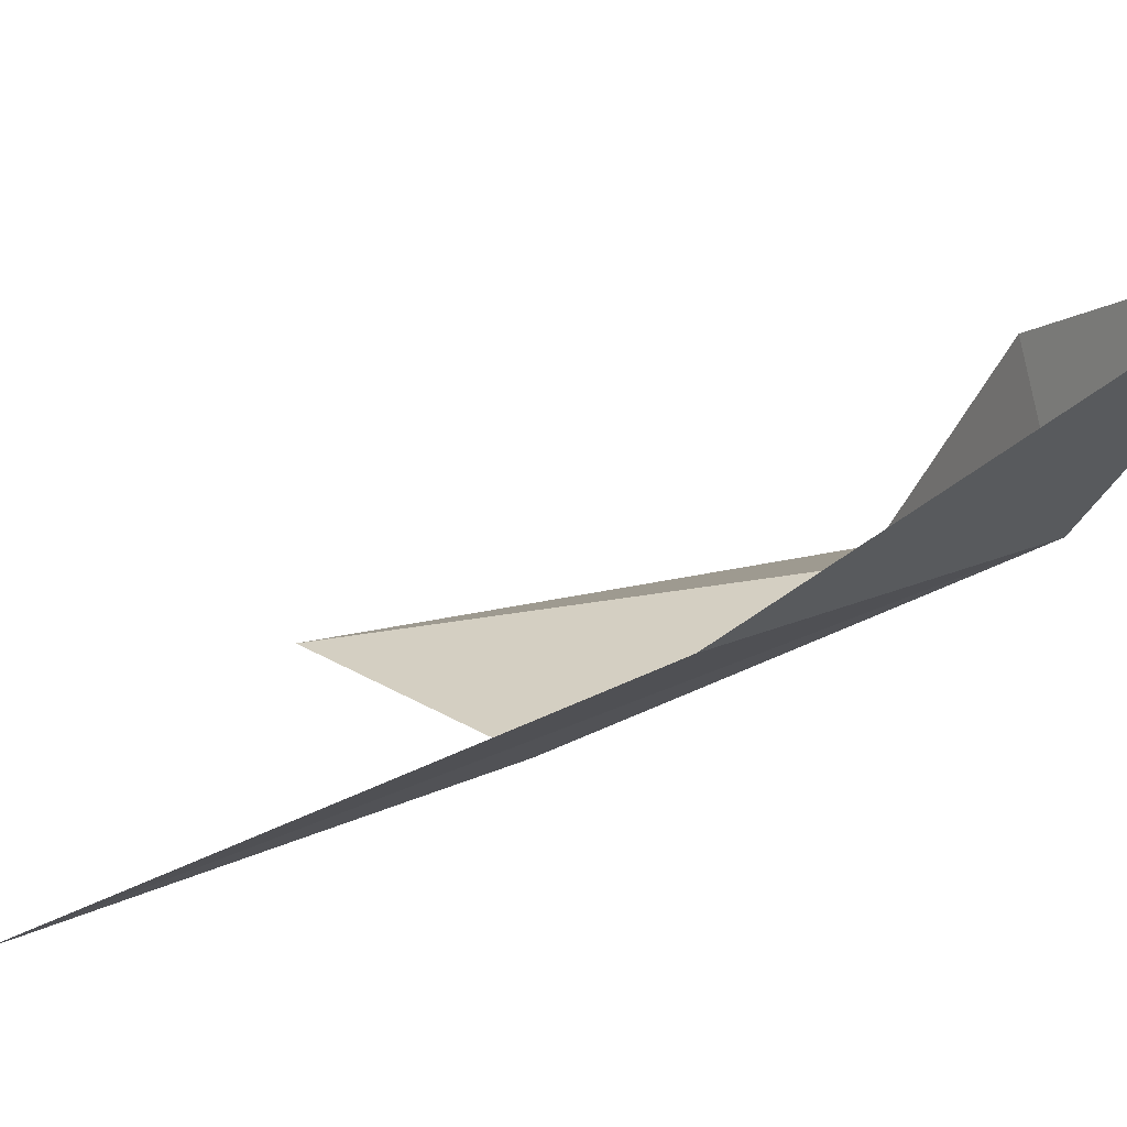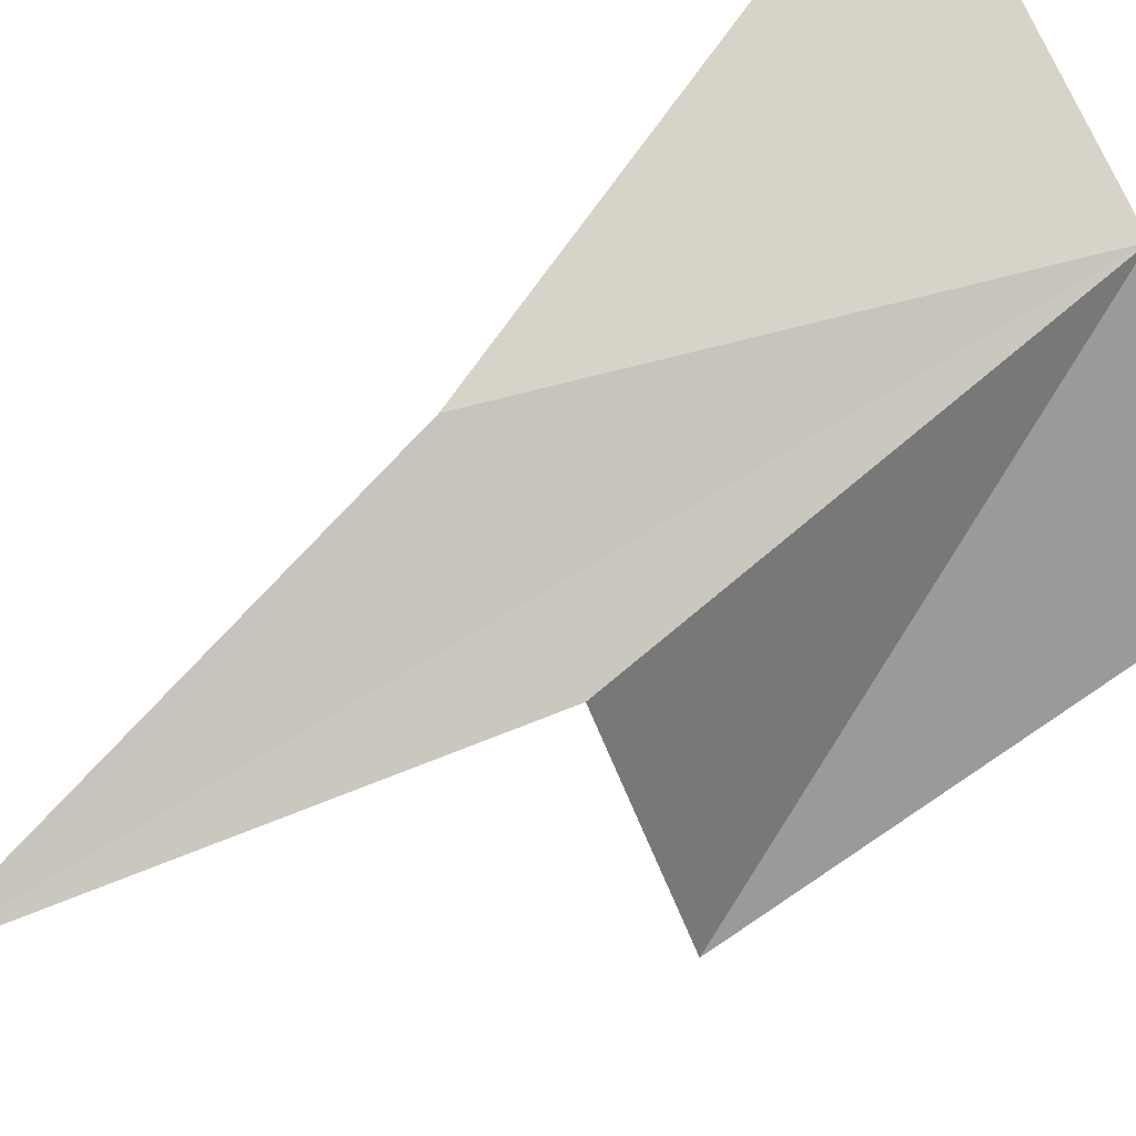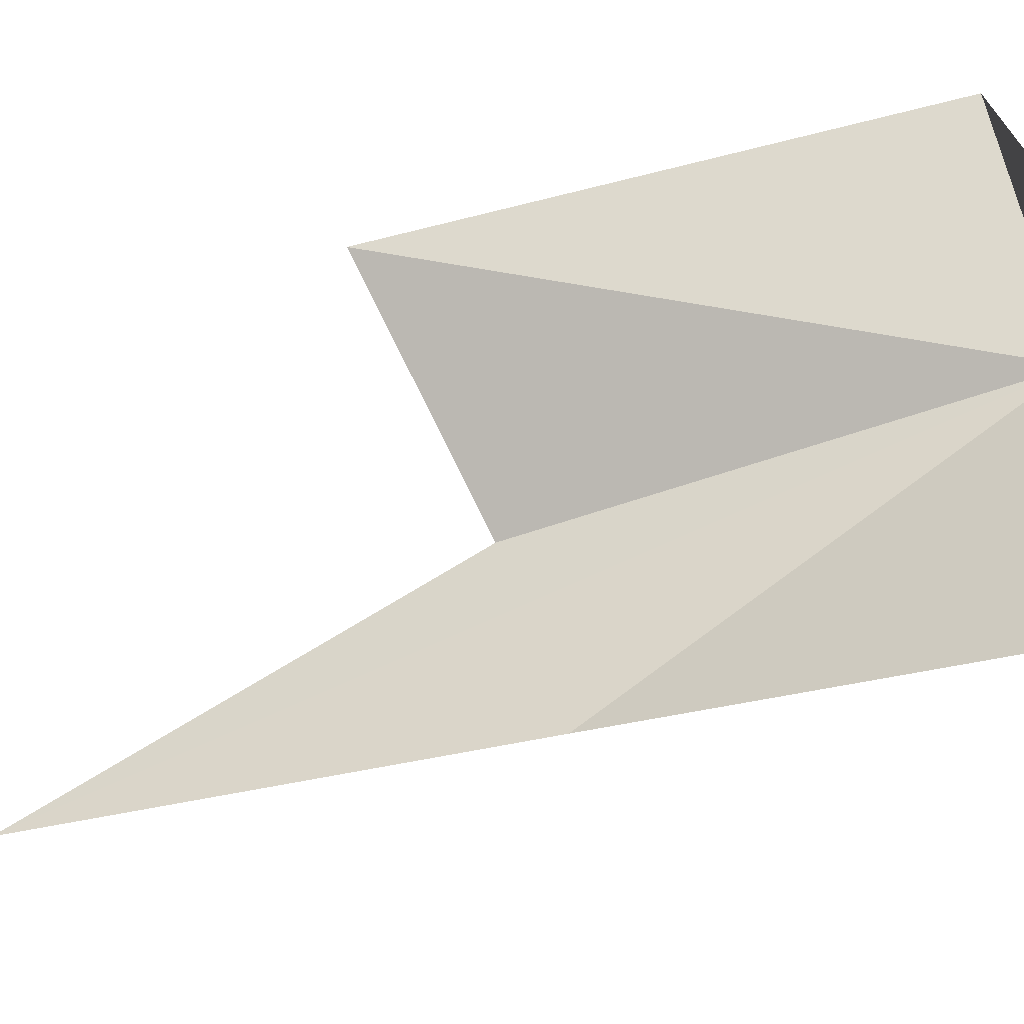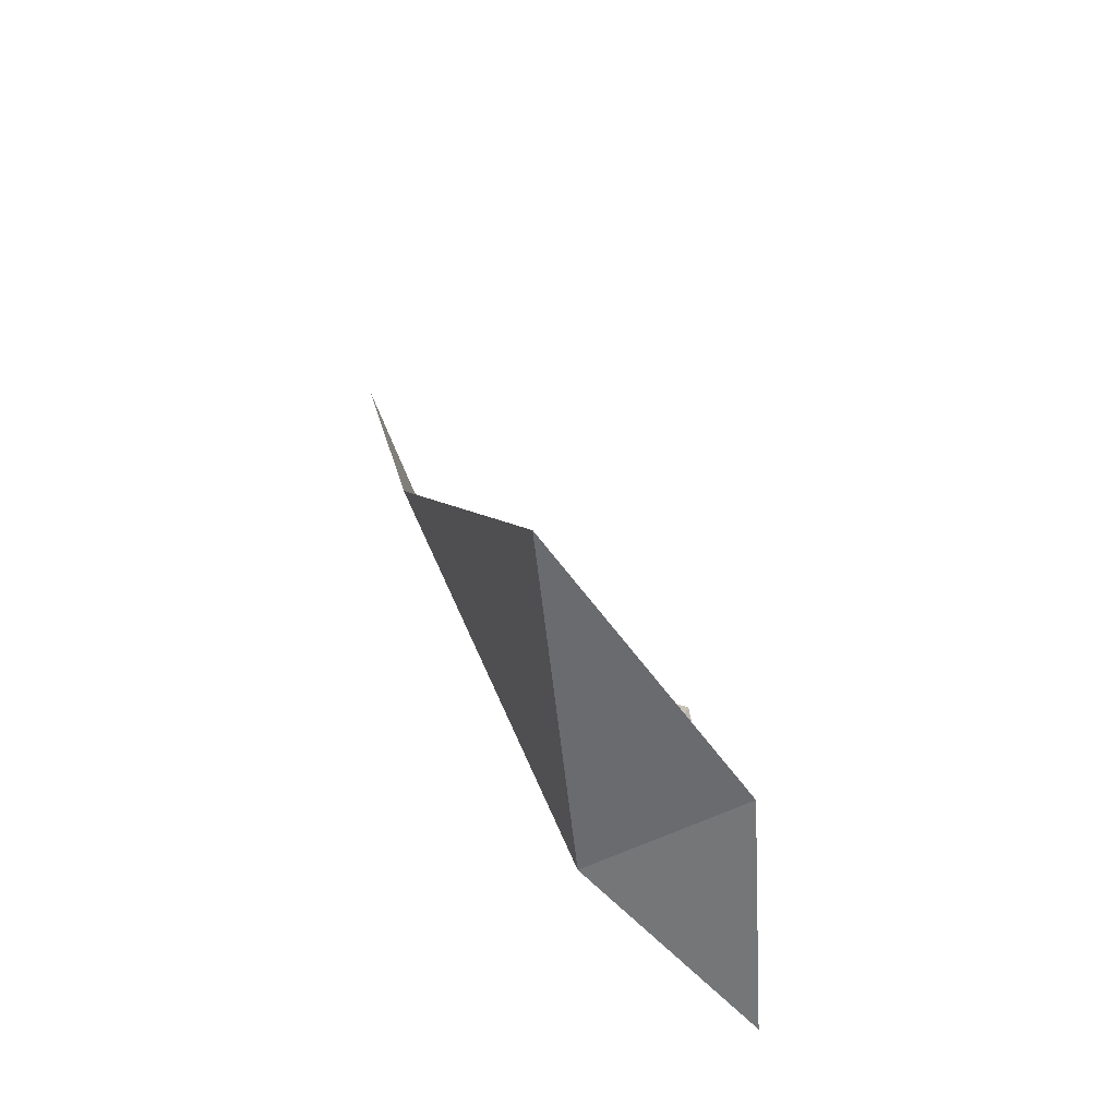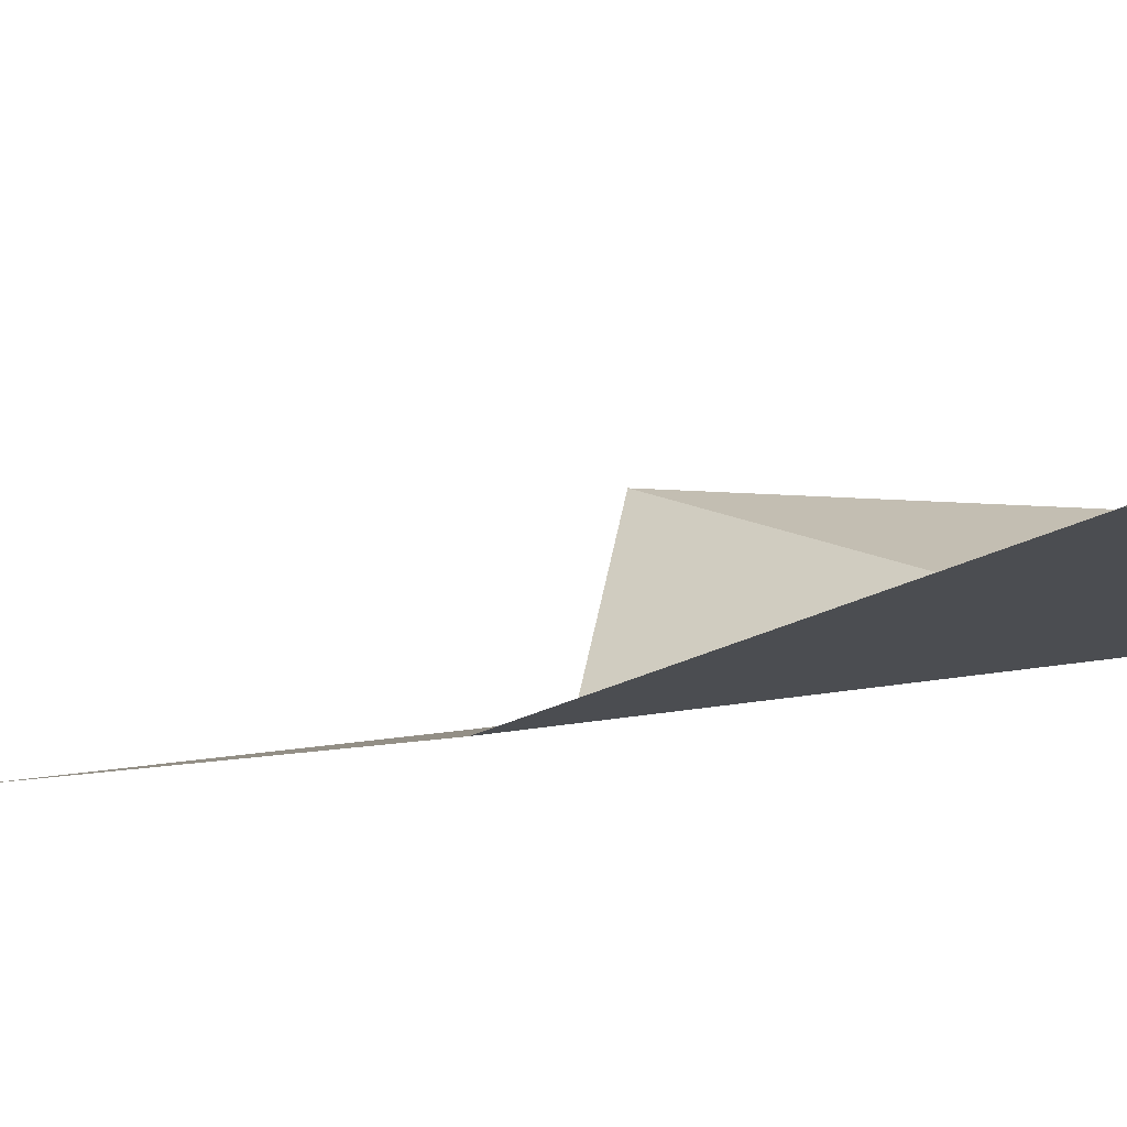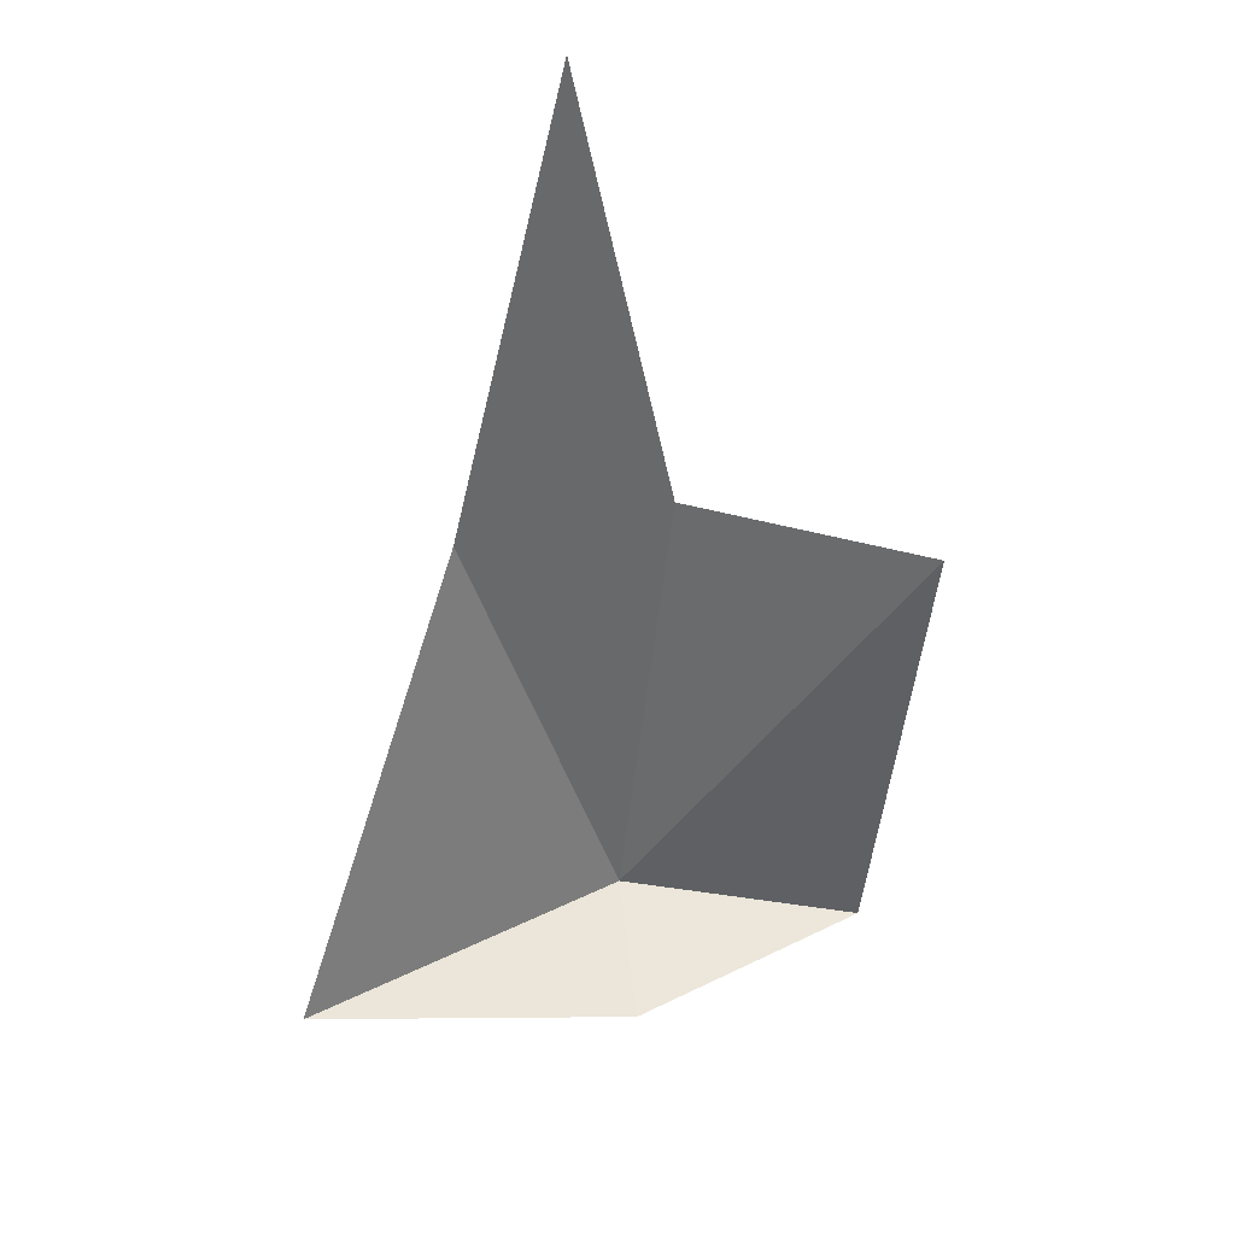
<metadata>
{"format":"obj","ext":"obj","renderer":"f3d","projection":"perspective","resolution":1024,"background":"white","views":[{"elev":0.7,"azim":59.3,"up":"+Y"},{"elev":-63.4,"azim":121.8,"up":"+Y"},{"elev":67.7,"azim":75.8,"up":"+Y"},{"elev":-53.2,"azim":131.8,"up":"+Z"},{"elev":23.9,"azim":113.1,"up":"+Y"},{"elev":54.2,"azim":-170.3,"up":"+Z"}]}
</metadata>
<code>
v 3.565 -14.15 88.41
v 11.93 -8.047 88.32
v 8.462 -16.29 101.3
v 6.054 -21.26 114.5
v -3.714 -14.36 88.24
v -4.517 -16.47 103.3
v 2.799 -18.59 101.5
v 6.03 -21.24 114.4
v 2.267 -9.604 88.67
f 1 3 2
f 1 4 3
f 1 5 6
f 1 6 7
f 1 7 8
f 1 8 4
f 1 2 9
f 1 9 5

</code>
